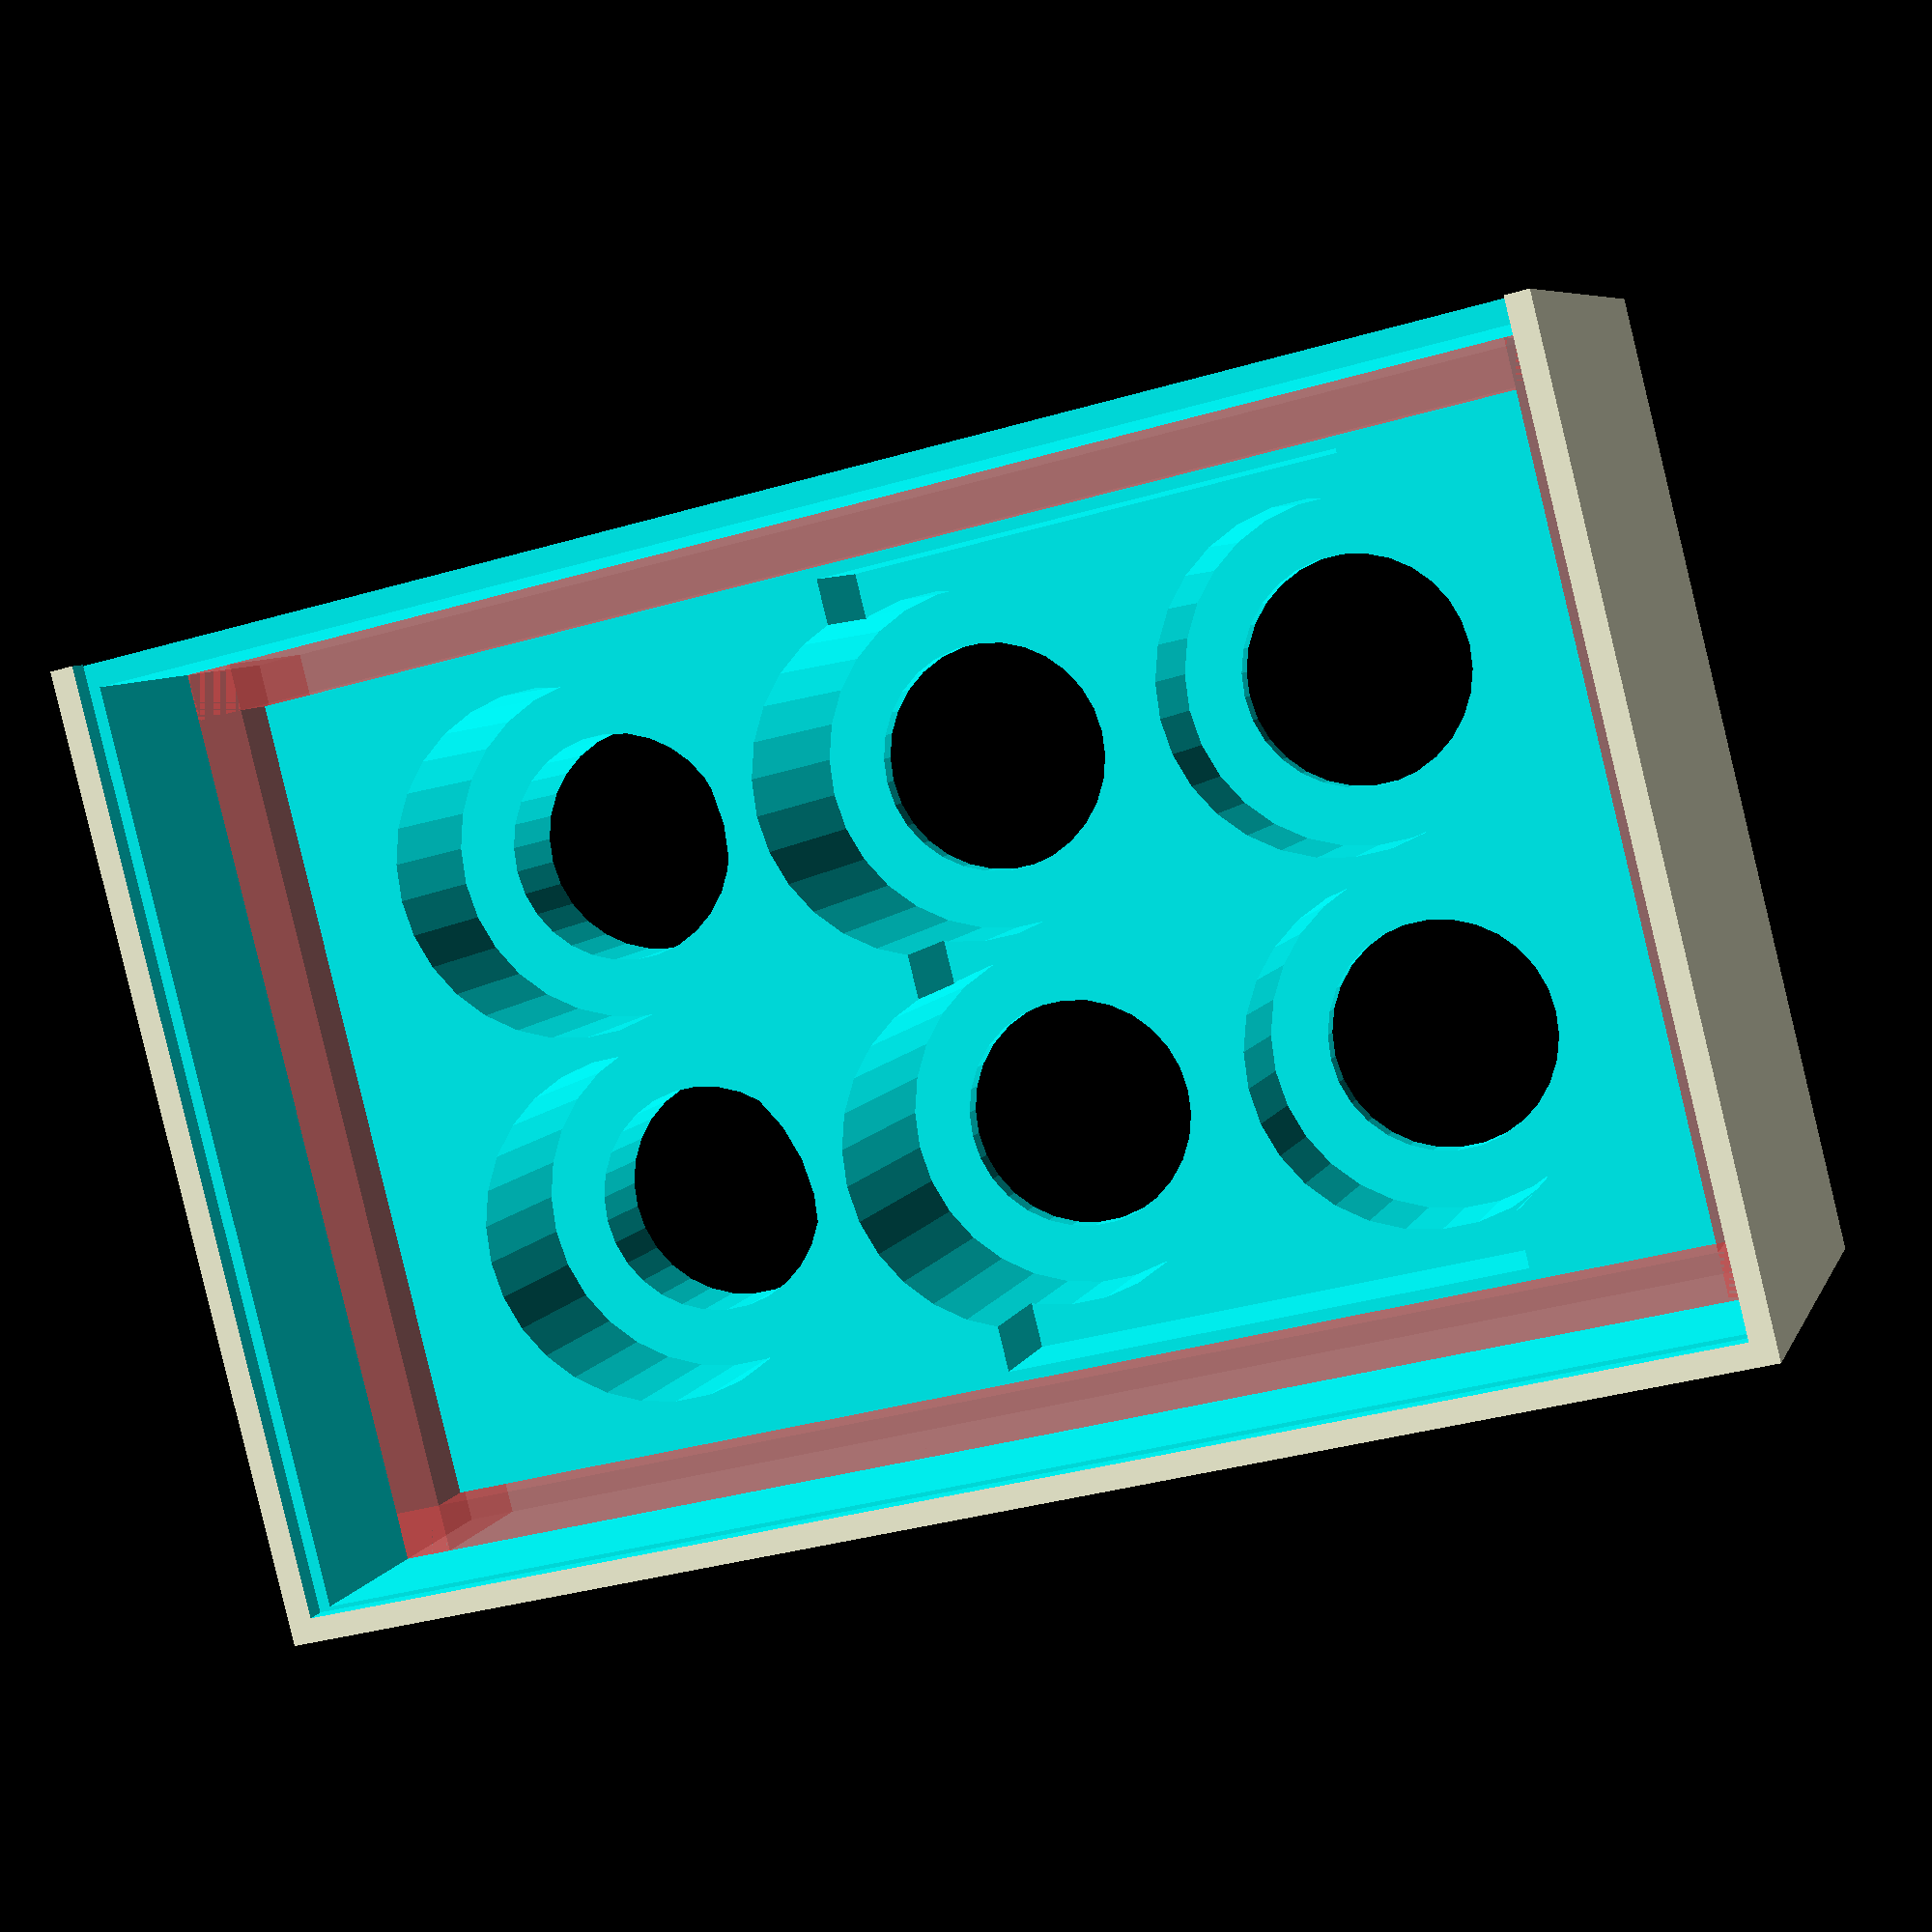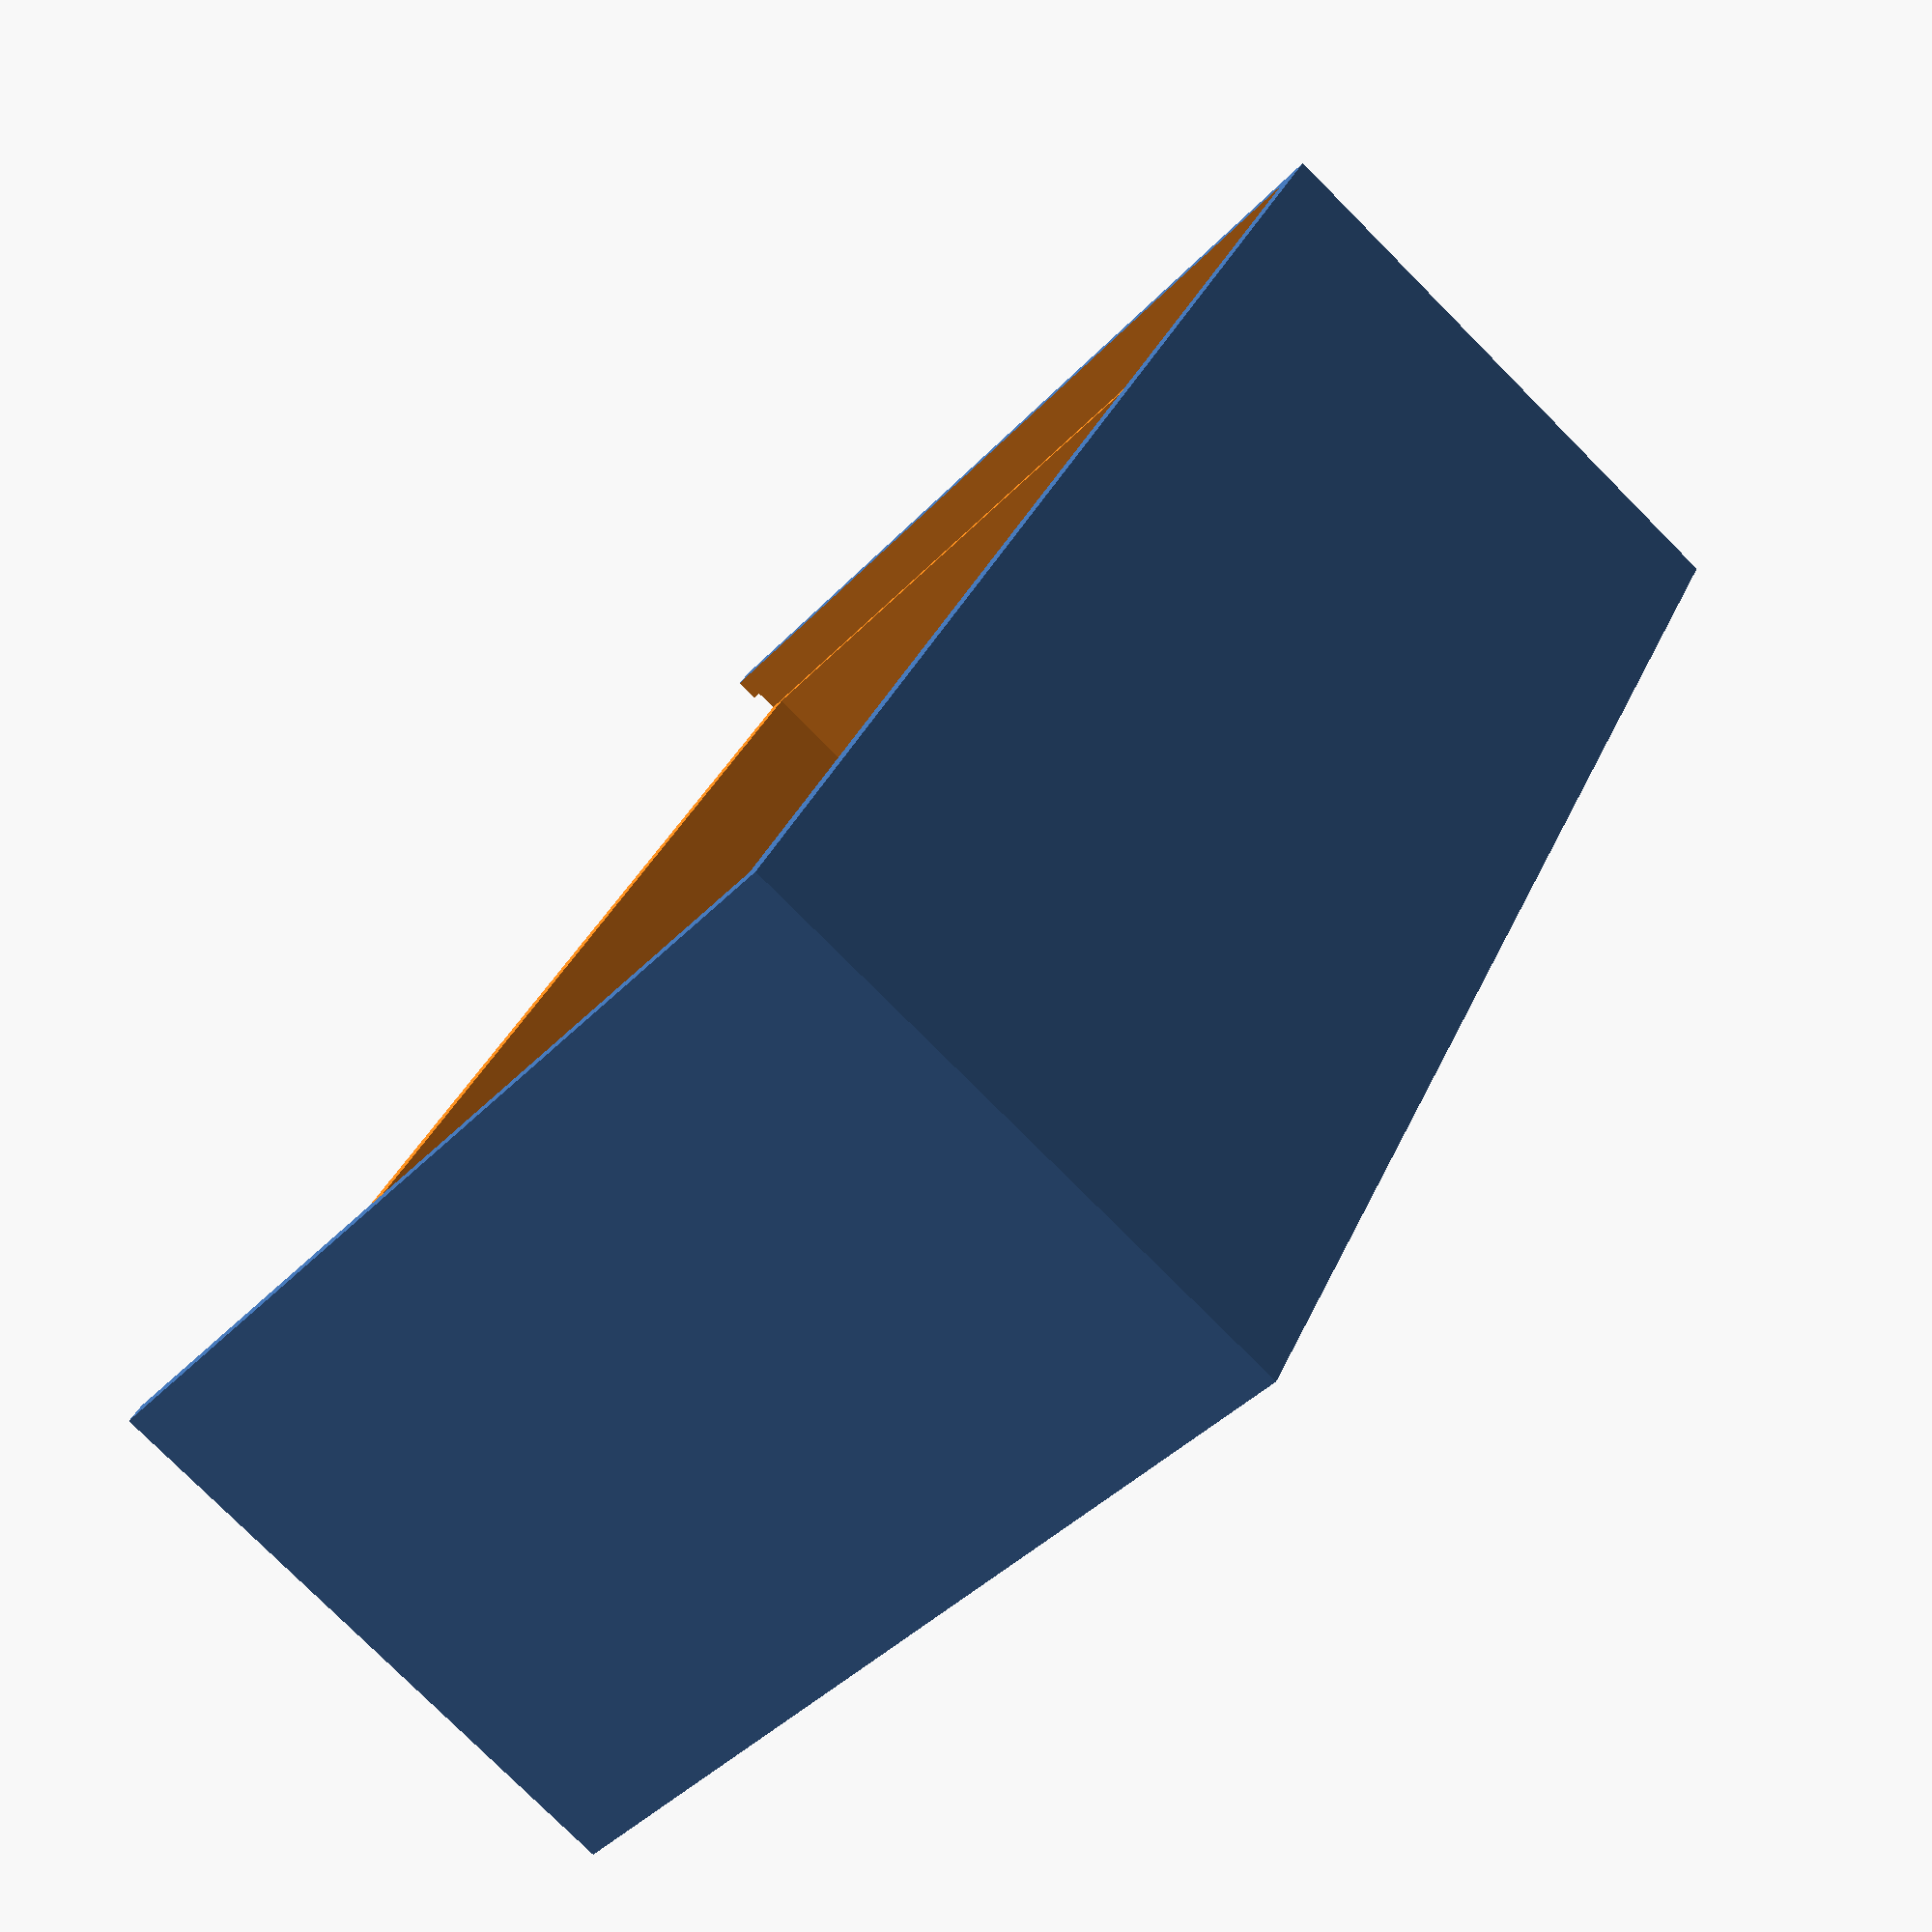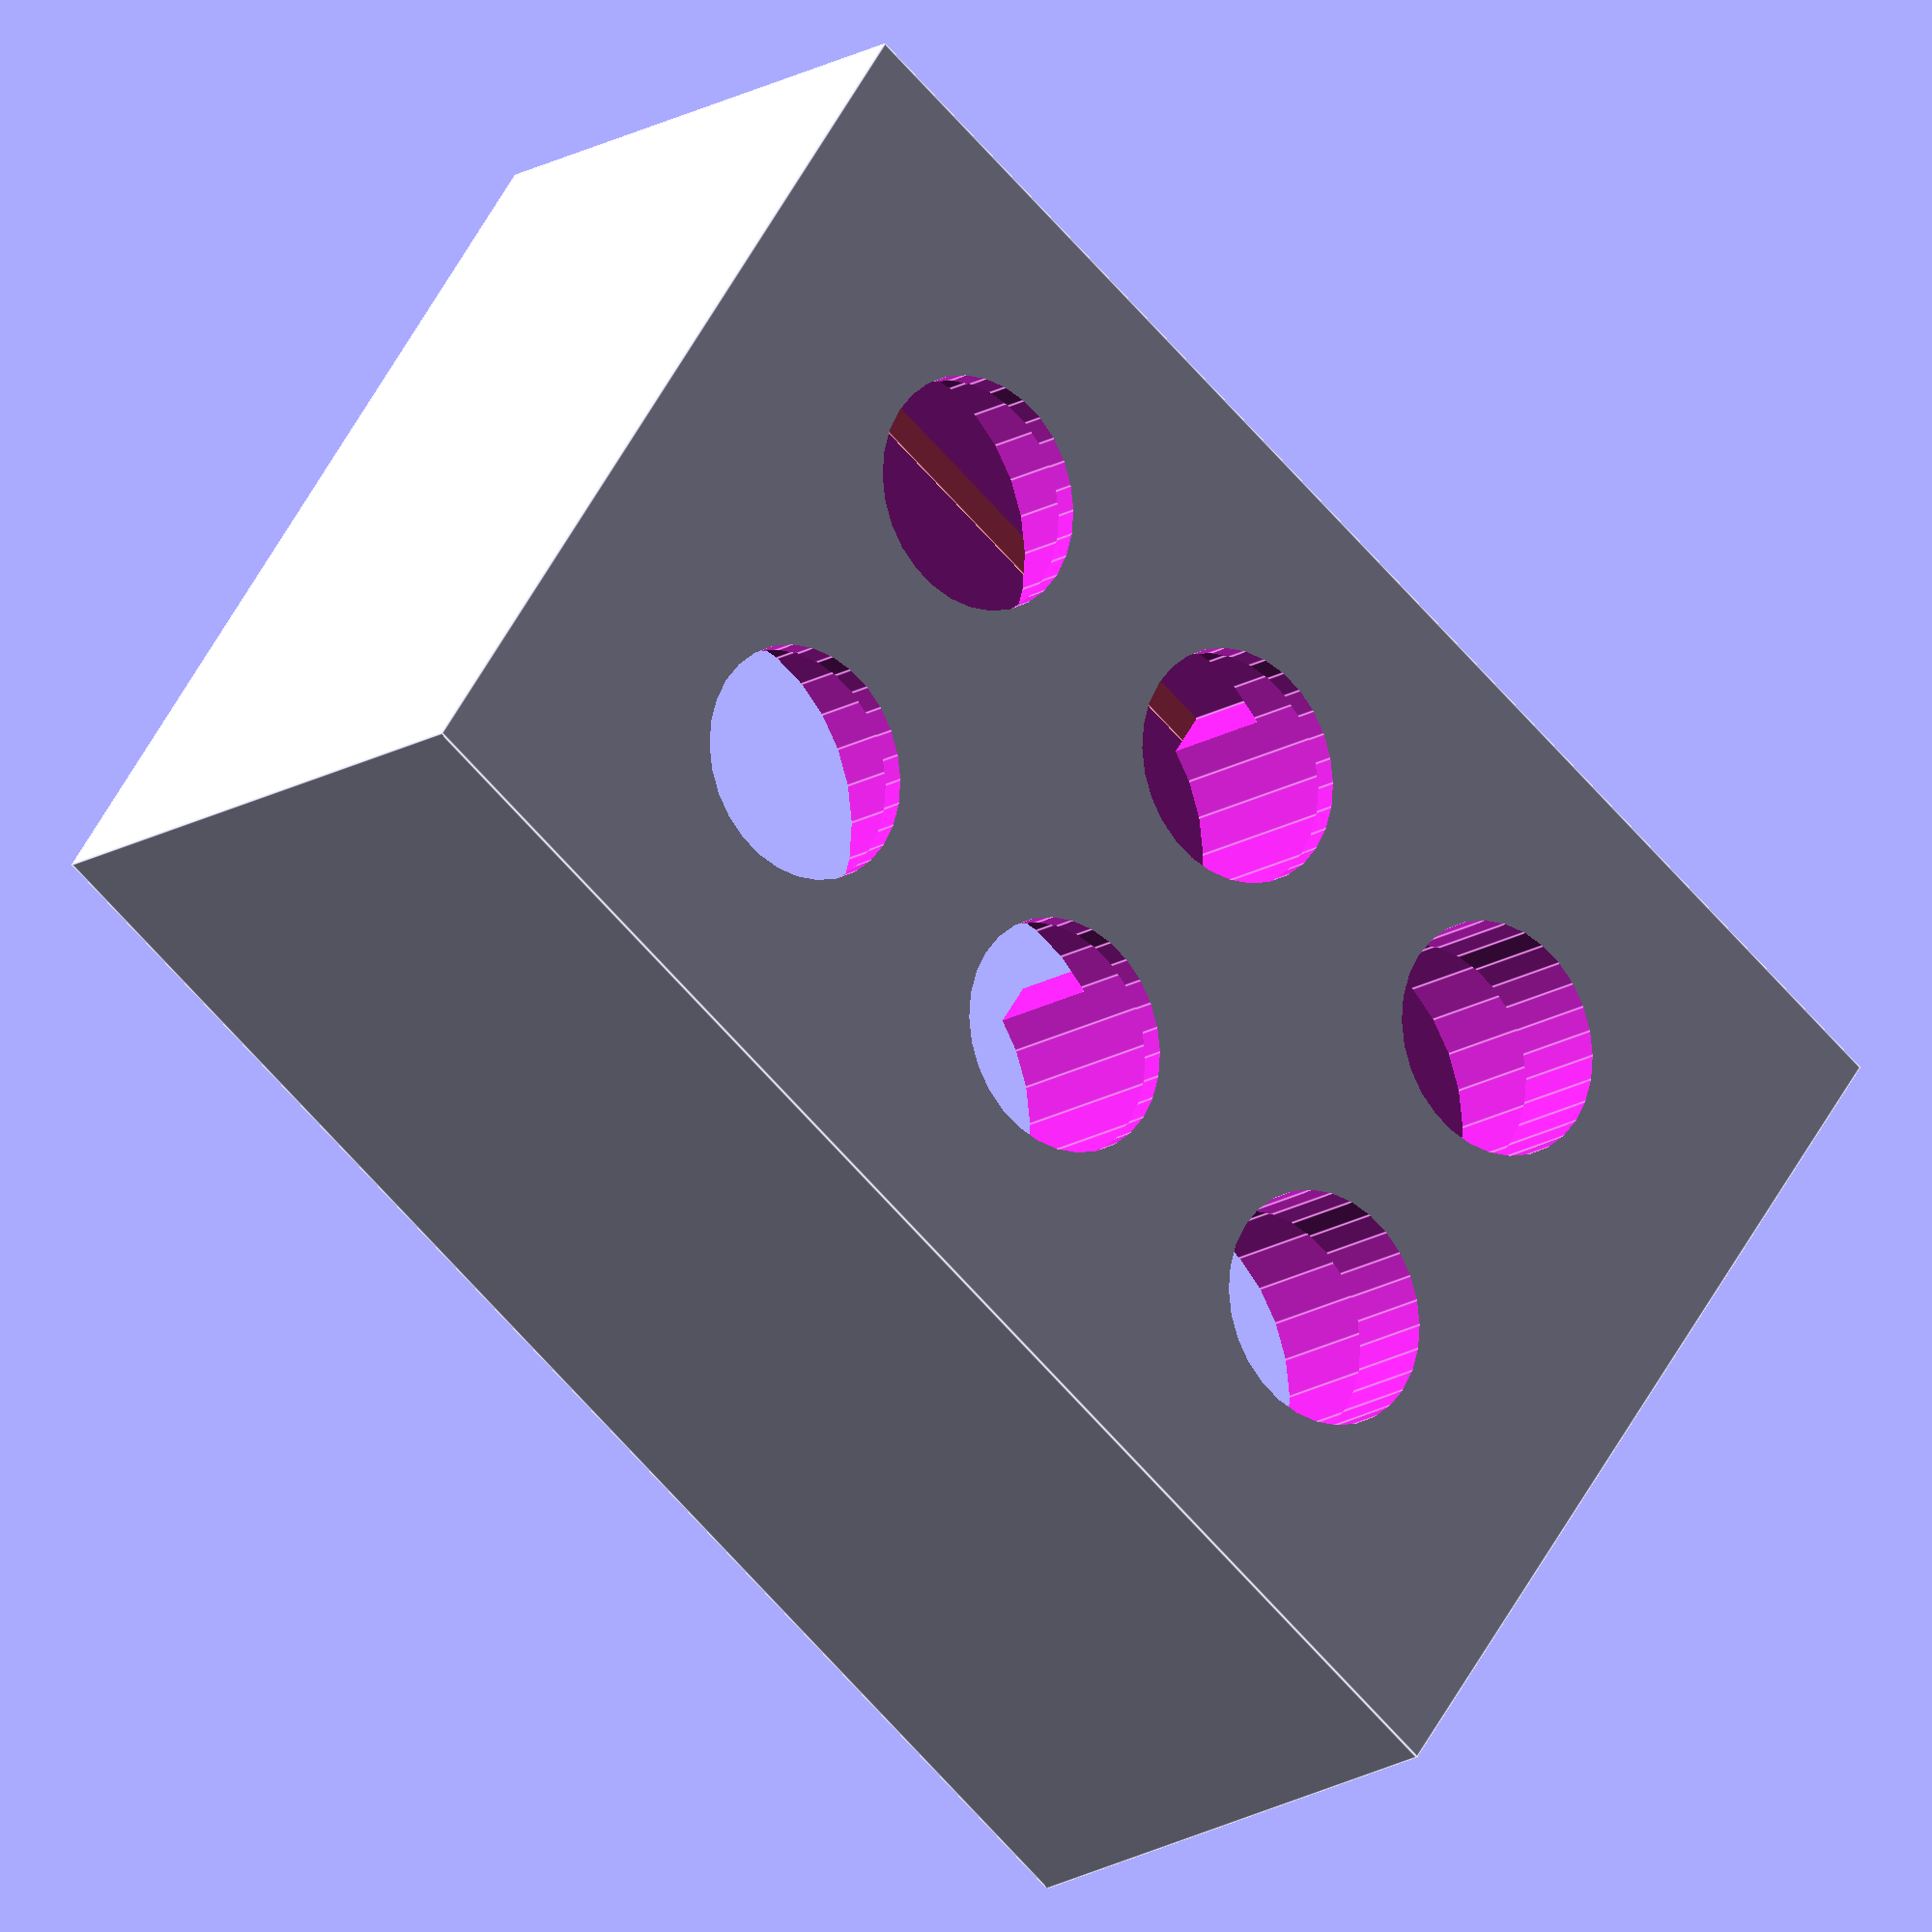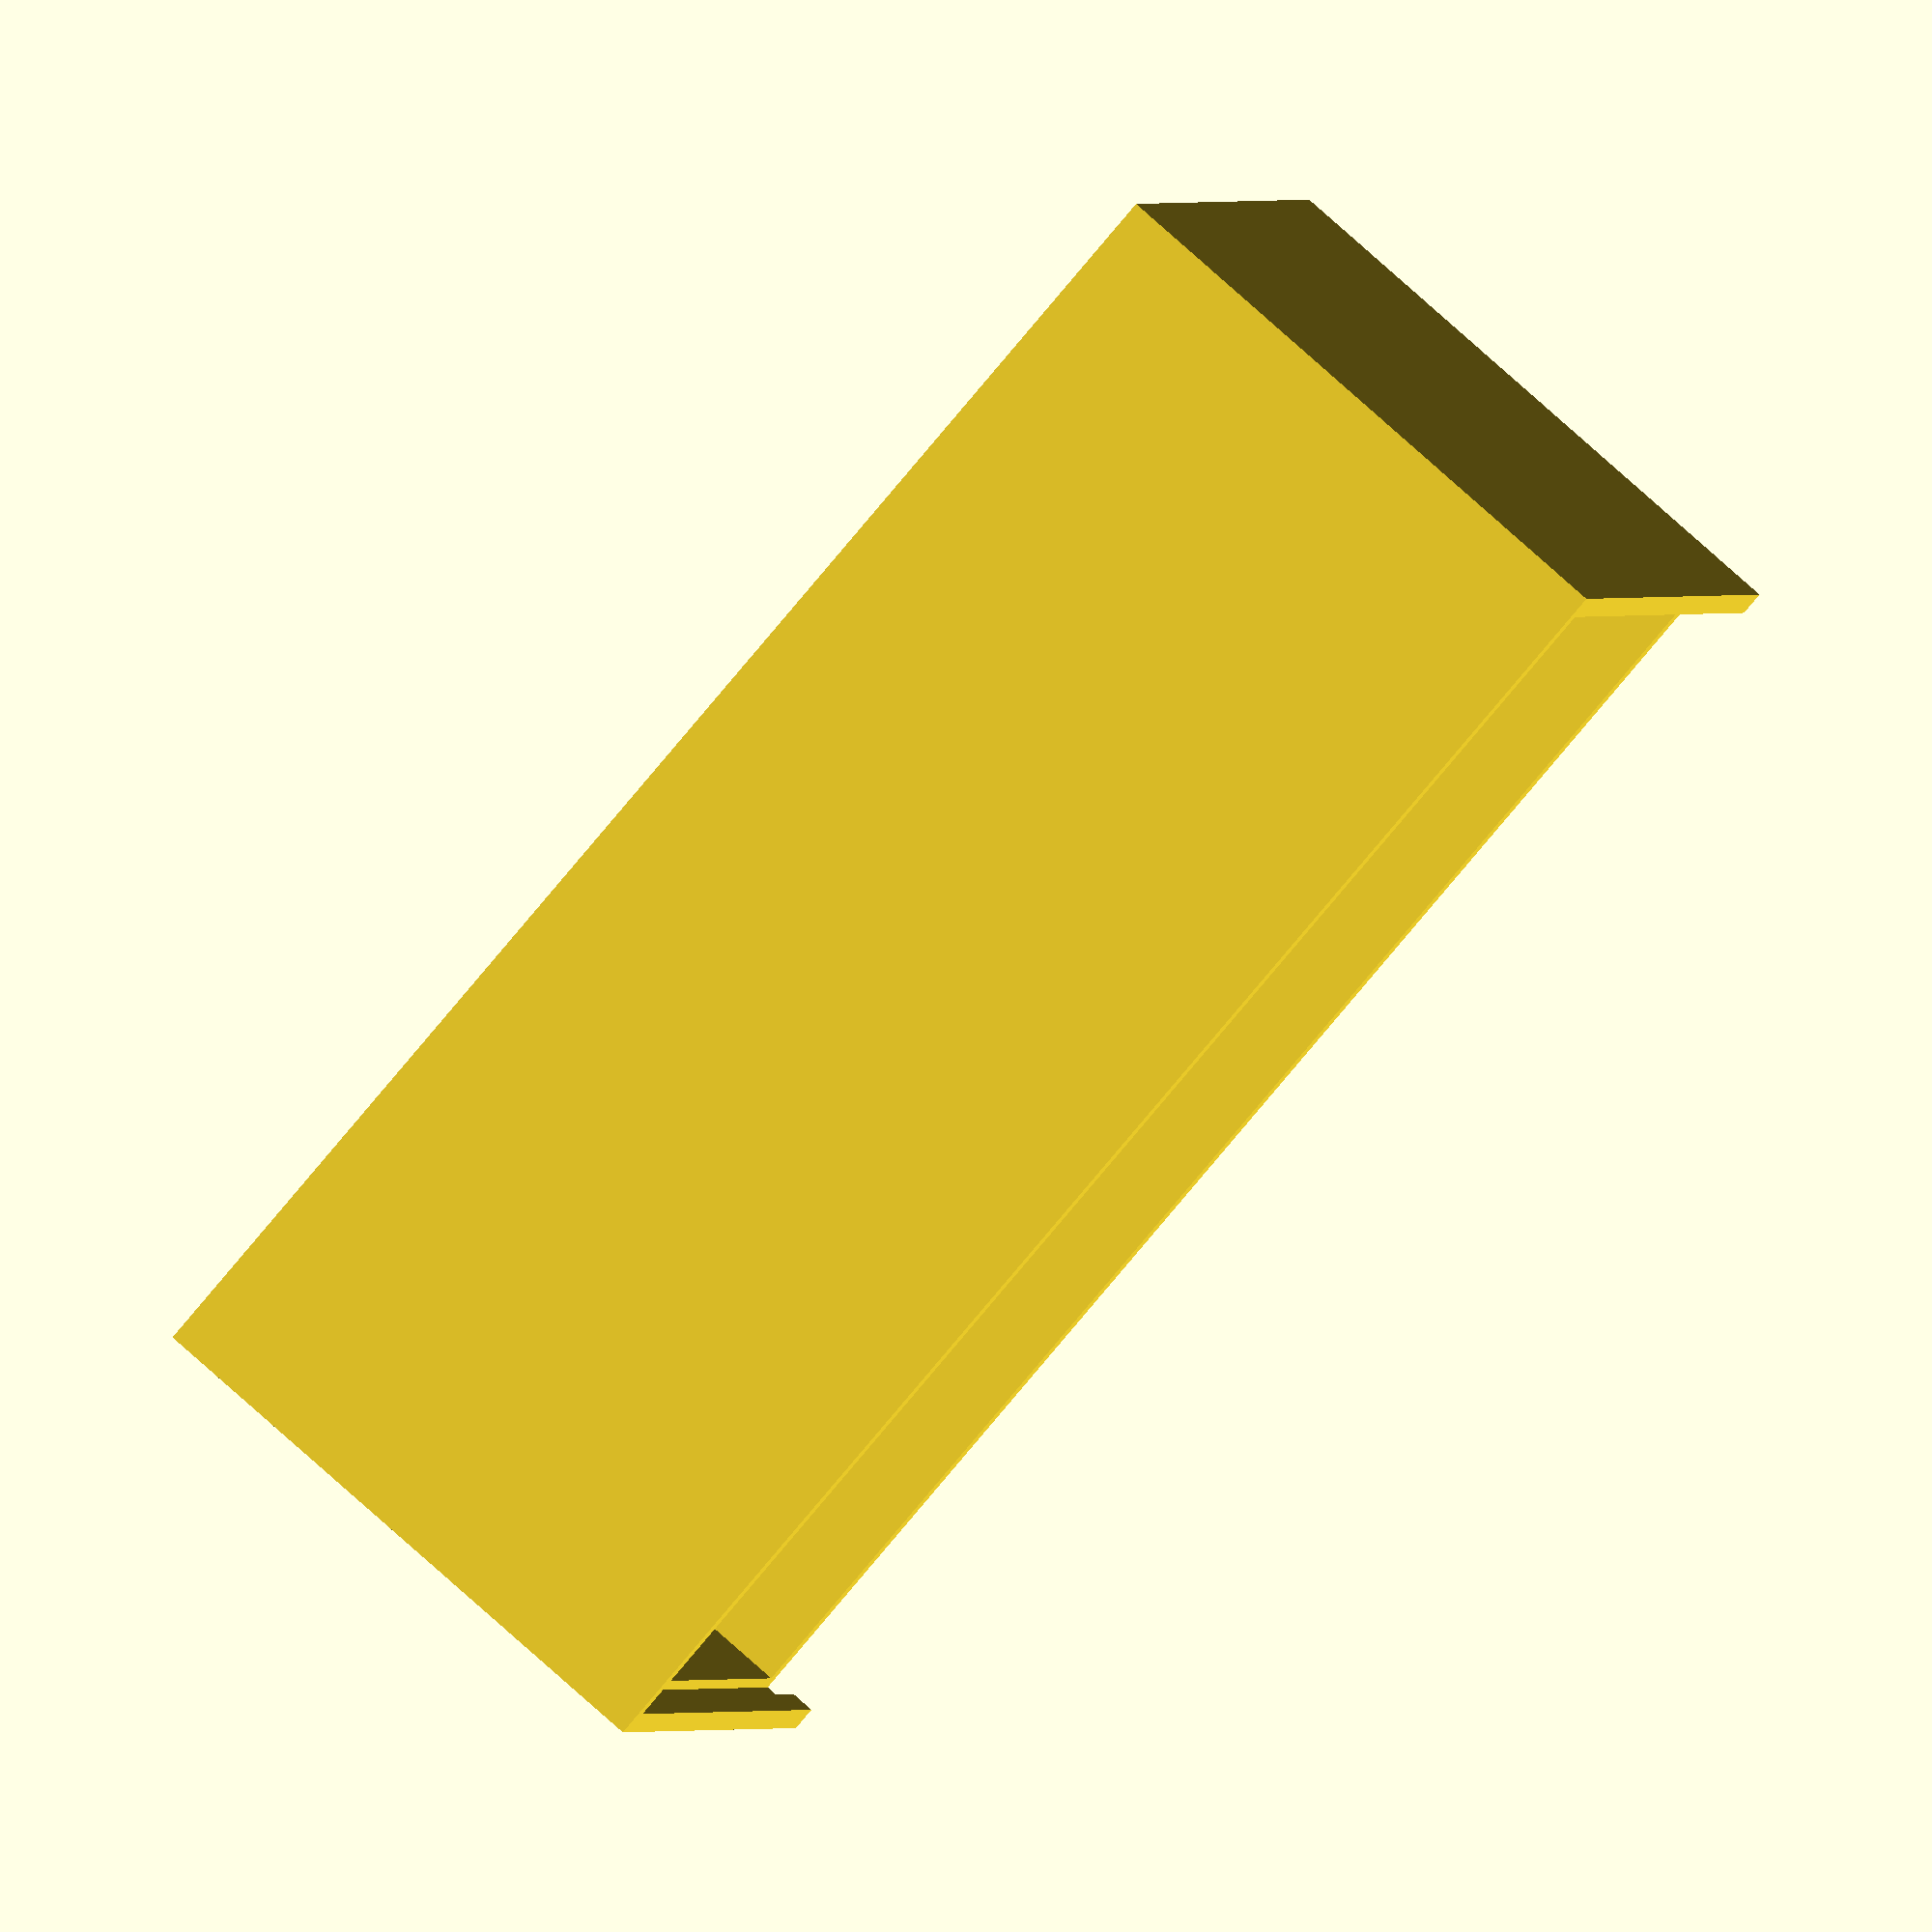
<openscad>
difference() {
    cube([124,82,50]);
    translate([2,2,24])
        cube([120,78,60]);
    // vp token
    translate([29,25,8])
        cylinder(24,15,15);
    translate([29,25,-1])
        cylinder(24,10,10);
    // heaven 1
    translate([29,57,9])
        cylinder(24,15,15);
    translate([29,57,-1])
        cylinder(24,10,10);
    
    // heaven 2-4
    translate([62,25,2])
        cylinder(24,15,15);
    translate([62,25,-1])
        cylinder(24,10,10);
    translate([62,57,2])
        cylinder(24,15,15);
    translate([62,57,-1])
        cylinder(24,10,10);
    translate([95,25,2])
        cylinder(24,15,15);
    translate([95,25,-1])
        cylinder(24,10,10);
    translate([95,57,2])
        cylinder(24,15,15);
    translate([95,57,-1])
        cylinder(24,10,10);
    
    // feat cards
    translate([57,7,13])
        cube([45,68,15]);
   
    // figure place holder 
    translate([2,2,14])
        #cube([4,78,15]);
    translate([2,2,14])
        #cube([120,4,15]);
    translate([118,2,14])
        #cube([4,78,15]);
    translate([2,76,14])
        #cube([120,4,15]);
        
    // lid space
    translate([1,1,46])
        cube([122,83,2]);
    translate([2,2,46])
        cube([120,84,6]);
}

</openscad>
<views>
elev=353.1 azim=345.9 roll=15.6 proj=p view=wireframe
elev=258.7 azim=119.6 roll=135.1 proj=p view=solid
elev=16.0 azim=325.5 roll=142.2 proj=o view=edges
elev=281.2 azim=164.8 roll=311.8 proj=o view=solid
</views>
